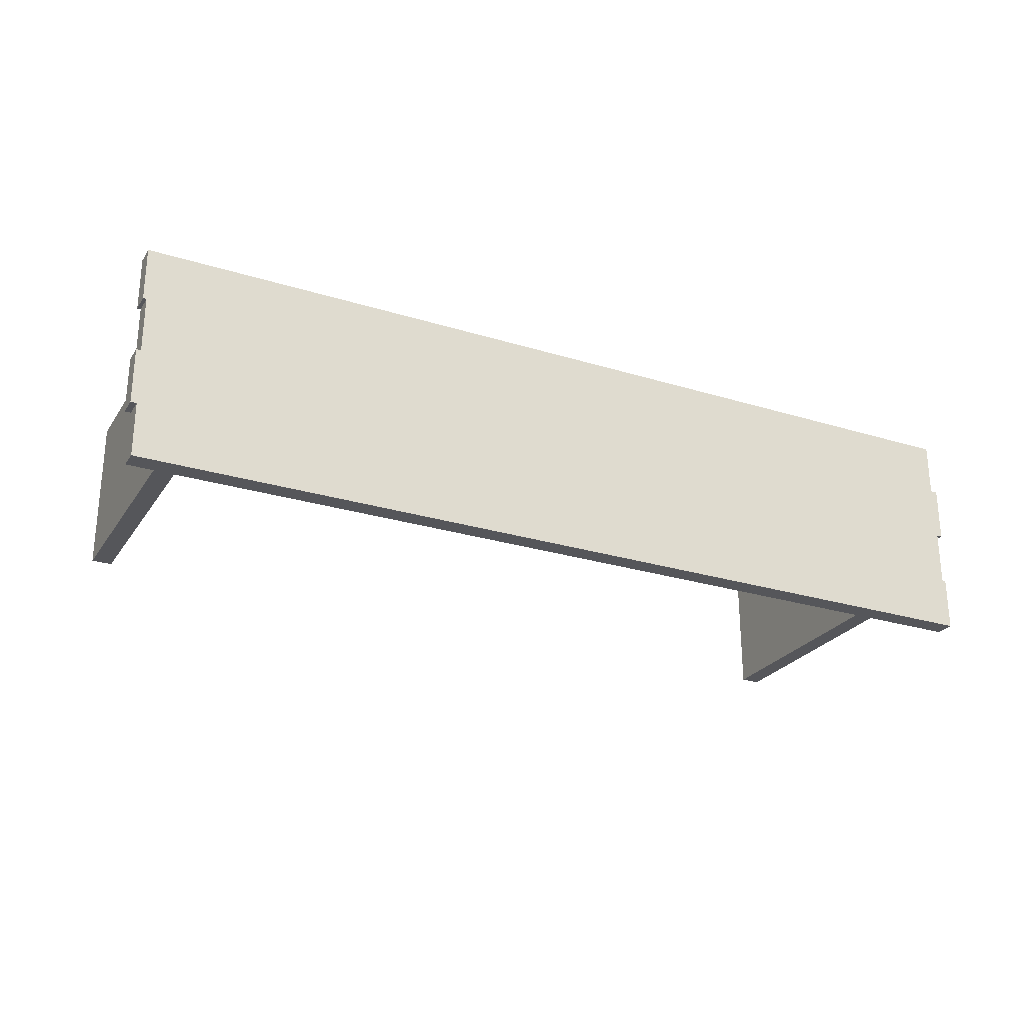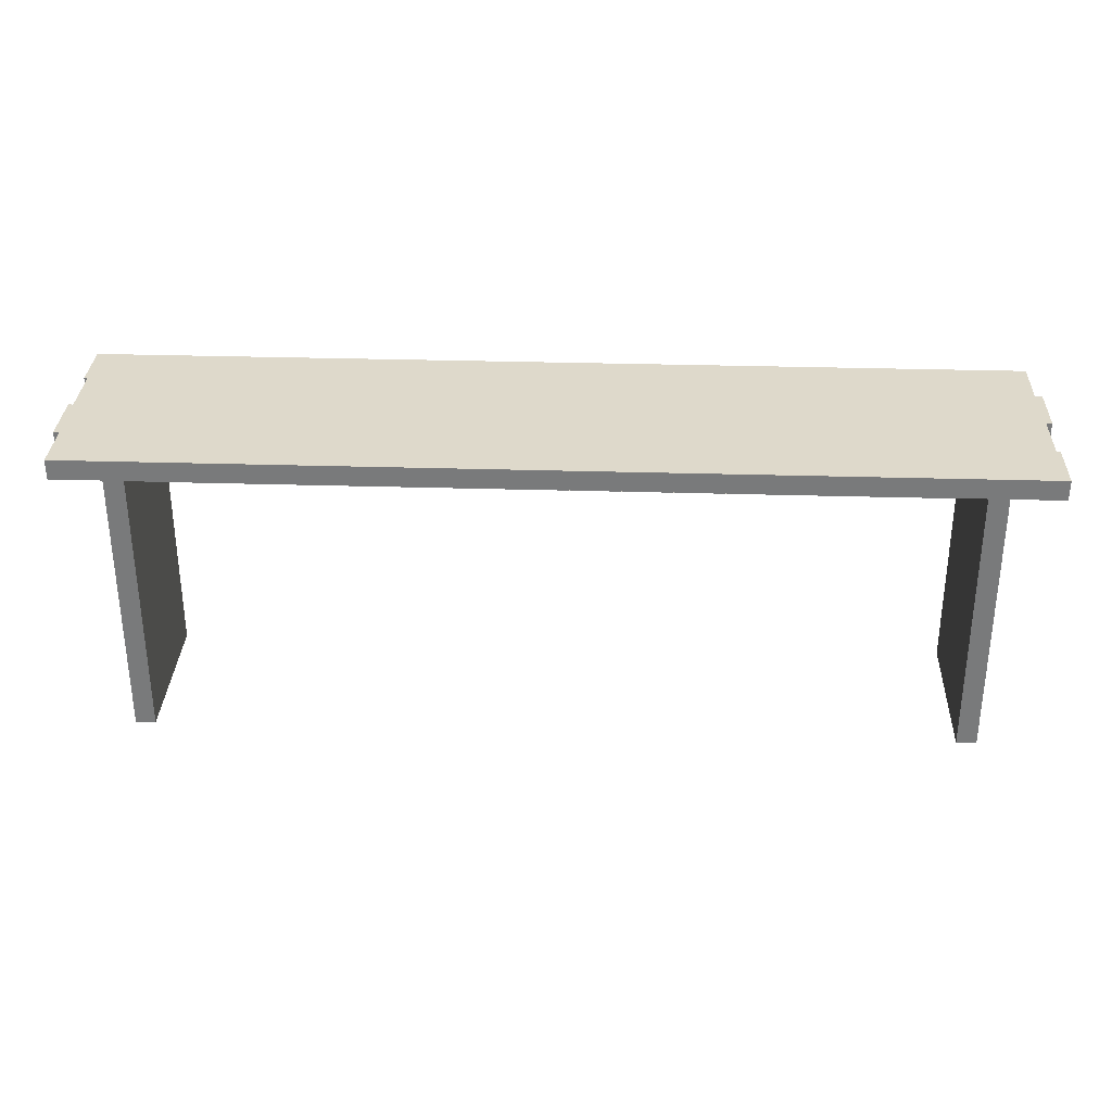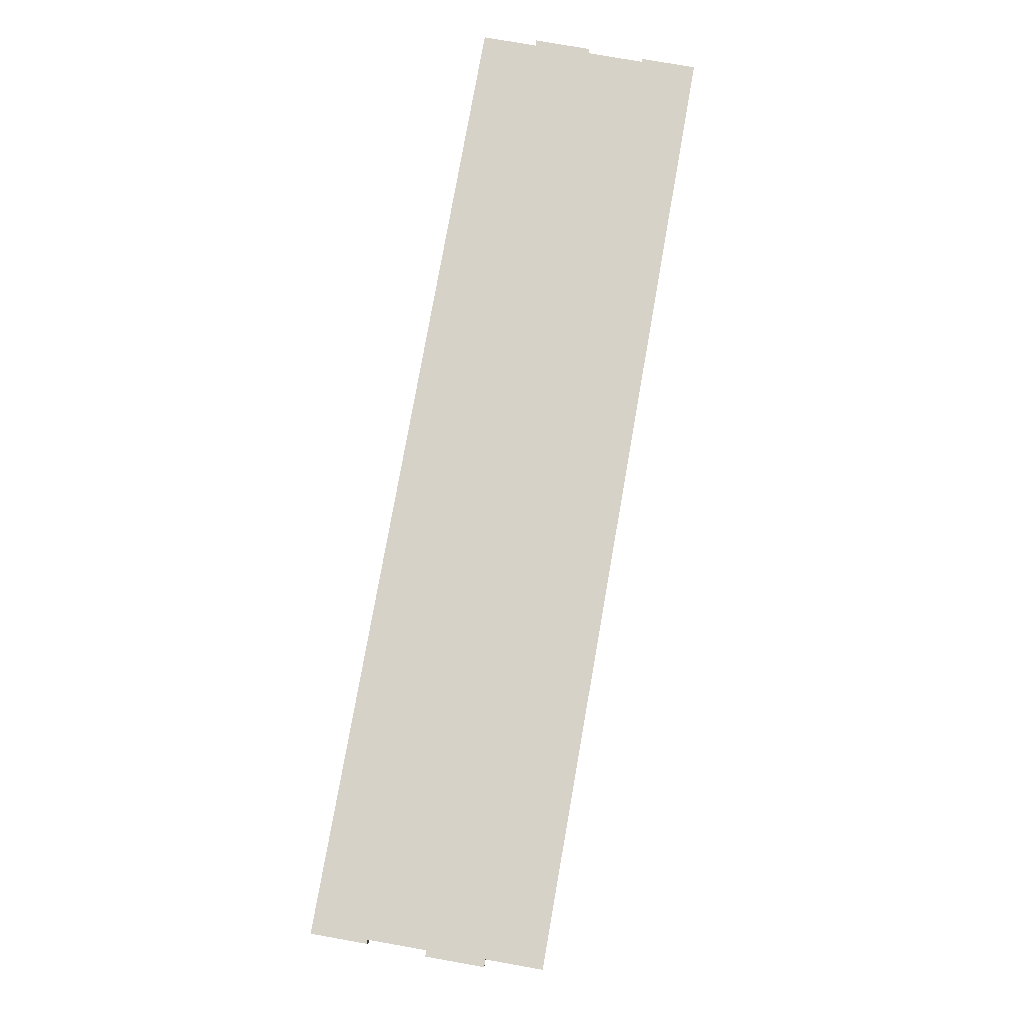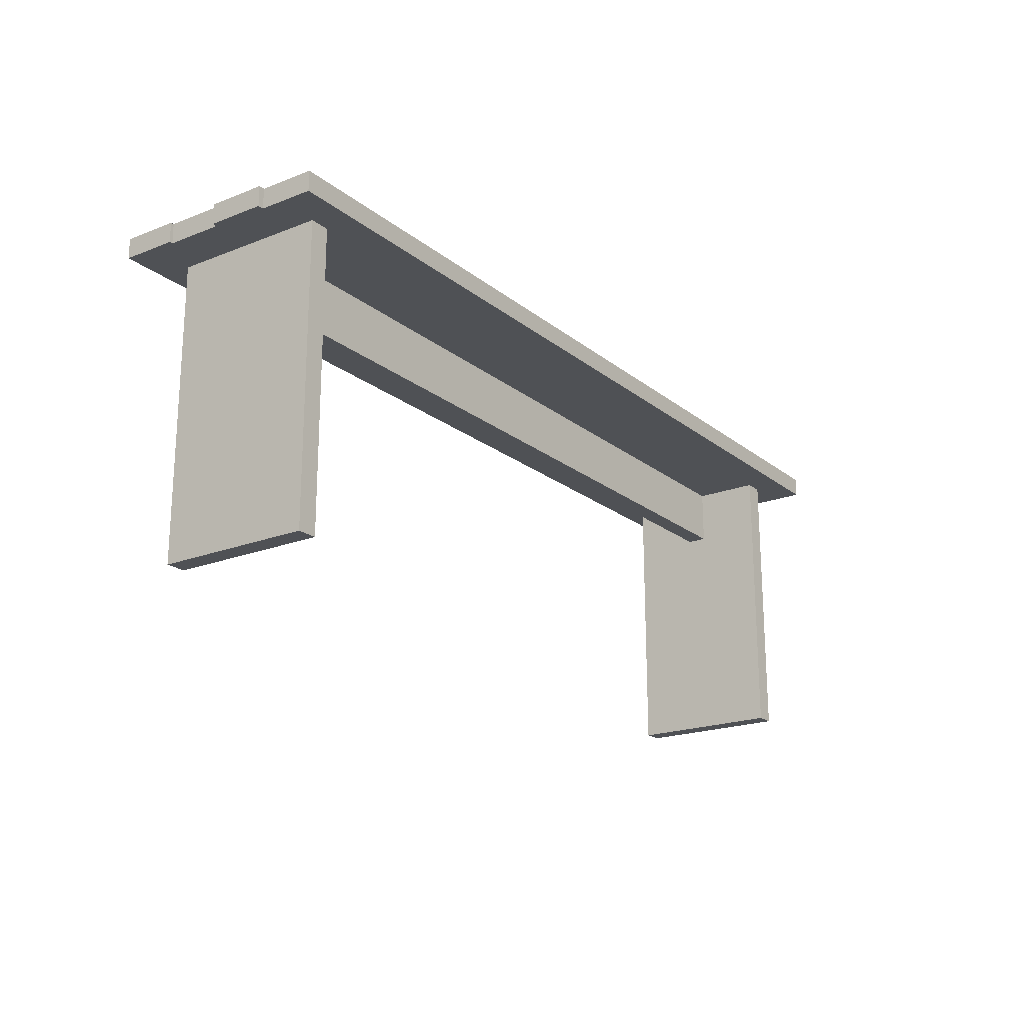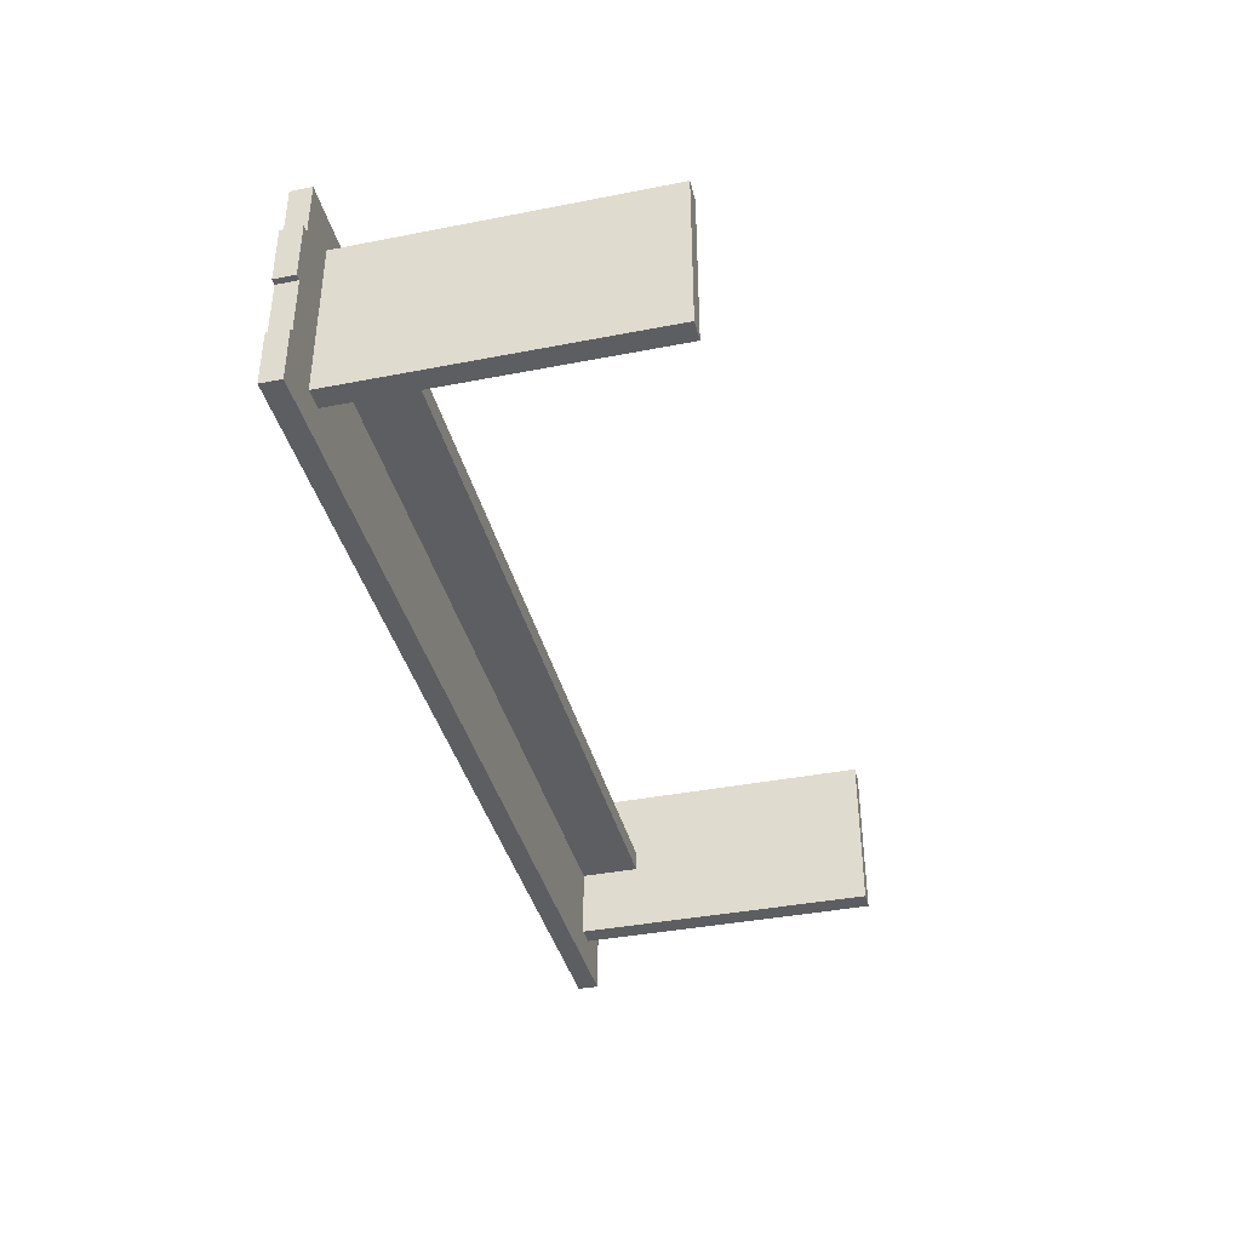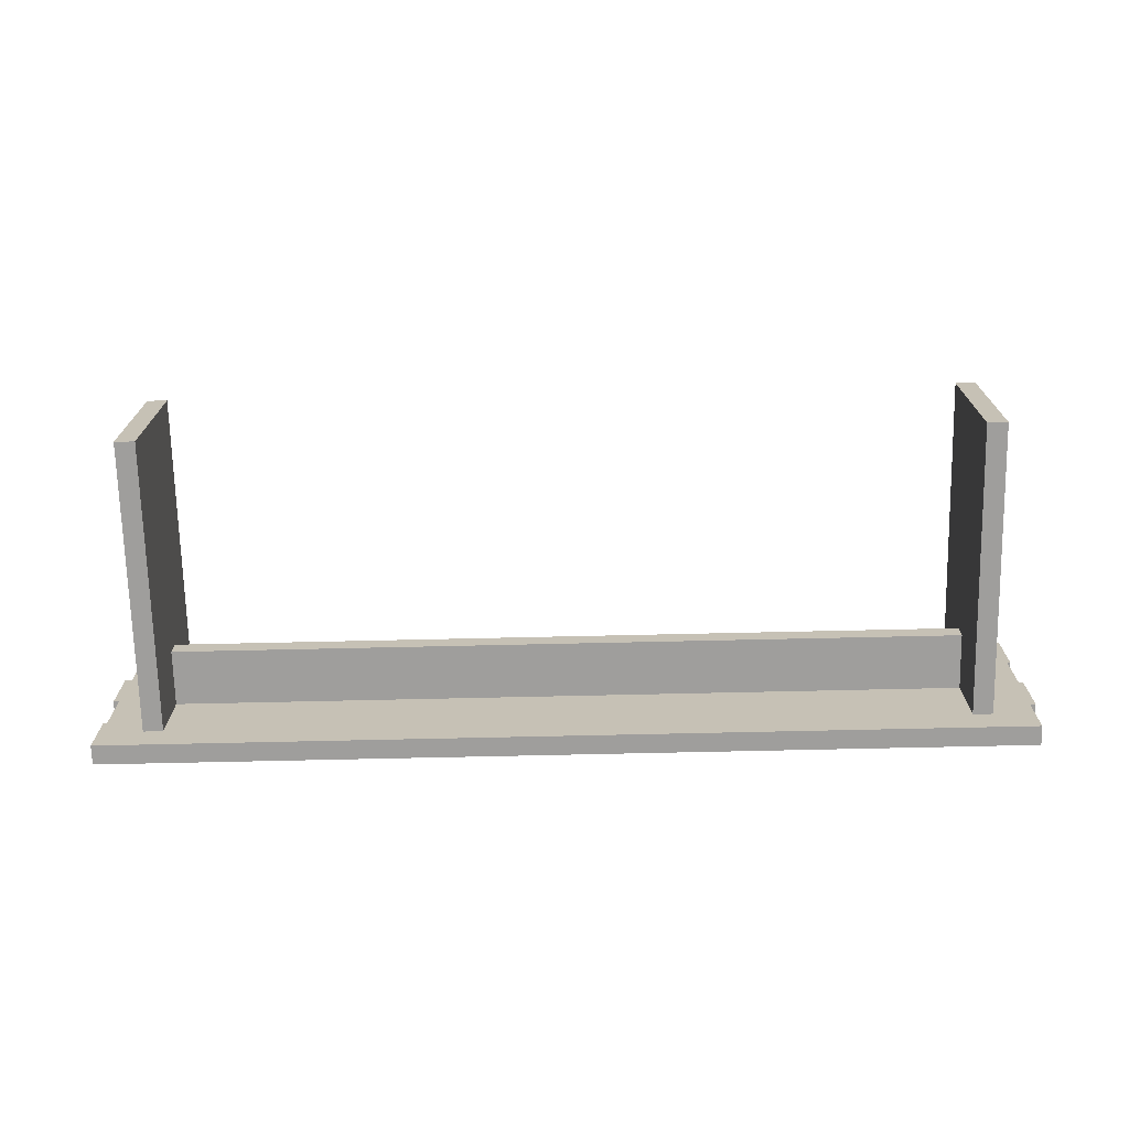
<metadata>
{"format":"obj","ext":"obj","renderer":"f3d","projection":"perspective","resolution":1024,"background":"white","views":[{"elev":-25.8,"azim":153.8,"up":"+Z"},{"elev":31.7,"azim":-177.6,"up":"+Y"},{"elev":78.0,"azim":-80.0,"up":"+Y"},{"elev":-20.1,"azim":125.5,"up":"+Y"},{"elev":-38.7,"azim":-76.2,"up":"+Z"},{"elev":-71.0,"azim":1.3,"up":"+Z"}]}
</metadata>
<code>
o bench_mx_1_2
v 0.9148 0.5897 -0.218
v 0.9148 0.6297 -0.218
v -0.9292 0.5897 0.000329
v -0.9292 0.5897 0.1118
v -0.9149 0.5897 0.22
v -0.9149 0.6297 0.22
v -0.8 0.4757 0.02
v -0.8 0.5897 0.02
v -0.8 0.4757 -0.02
v -0.8 0.5897 -0.02
v 0.8 0.4757 0.02
v 0.8 0.5897 0.02
v 0.8 0.4757 -0.02
v 0.8 0.5897 -0.02
v 0.8331 -0.000256 0.156
v 0.7931 -0.000256 0.156
v 0.8331 0.5897 0.156
v 0.7931 0.5897 0.156
v 0.8331 -0.000256 0.096
v 0.7931 -0.000256 0.096
v 0.7931 -0.000256 0.057
v 0.8331 -0.000256 0.057
v 0.7931 -0.000256 -0.054
v 0.7931 -0.000256 -0.155
v 0.8331 -0.000256 -0.155
v 0.8331 -0.000256 -0.093
v 0.7931 -0.000256 -0.093
v 0.7931 0.5897 -0.155
v 0.8331 0.5897 -0.155
v 0.8331 -0.000256 -0.054
v -0.7969 -0.000256 0.156
v -0.8369 -0.000256 0.156
v -0.7969 0.5897 0.156
v -0.8369 0.5897 0.156
v -0.7969 -0.000256 0.096
v -0.8369 -0.000256 0.096
v -0.8369 -0.000256 0.057
v -0.7969 -0.000256 0.057
v -0.8369 -0.000256 -0.054
v -0.8369 -0.000256 -0.155
v -0.7969 -0.000256 -0.155
v -0.7969 -0.000256 -0.093
v -0.8369 -0.000256 -0.093
v -0.8369 0.5897 -0.155
v -0.7969 0.5897 -0.155
v -0.7969 -0.000256 -0.054
v 0.9172 0.5897 0.000329
v 0.9172 0.6297 0.000329
v -0.9178 0.5897 0.000329
v -0.9178 0.6297 0.000329
v 0.9148 0.6297 -0.111
v -0.9178 0.5897 -0.111
v 0.9148 0.5897 -0.111
v -0.9178 0.6297 -0.111
v 0.9172 0.5897 0.1118
v -0.9149 0.6297 0.1118
v 0.9172 0.6297 0.1118
v -0.9149 0.5897 0.1118
v 0.9238 0.5897 0.1118
v 0.9238 0.5897 0.22
v 0.9238 0.6297 0.22
v 0.9238 0.6297 0.1118
v 0.9264 0.5897 -0.111
v 0.9264 0.5897 0.000329
v 0.9264 0.6297 0.000329
v 0.9264 0.6297 -0.111
v -0.9255 0.5897 -0.111
v -0.9255 0.5897 -0.218
v -0.9255 0.6297 -0.218
v -0.9255 0.6297 -0.111
v -0.9292 0.6297 0.000329
v -0.9292 0.6297 0.1118
f 53 1 2 51
f 56 58 5 6
f 6 5 60 61
f 54 51 2 69 70
f 58 55 59 60 5
f 9 10 14 13
f 11 12 8 7
f 9 13 11 7
f 29 25 24 28
f 20 21 22 19
f 20 19 15 16
f 30 23 27 26
f 23 21 16 18 28 24
f 24 27 23
f 20 16 21
f 29 17 22 30
f 17 15 22
f 15 19 22
f 26 25 30
f 25 29 30
f 22 21 23 30
f 17 18 16 15
f 26 27 24 25
f 2 1 68 69
f 45 41 40 44
f 36 37 38 35
f 36 35 31 32
f 46 39 43 42
f 39 37 32 34 44 40
f 40 43 39
f 36 32 37
f 45 33 38 46
f 33 31 38
f 31 35 38
f 42 41 46
f 41 45 46
f 38 37 39 46
f 33 34 32 31
f 42 43 40 41
f 52 53 63 64 47 49
f 56 57 48 50 71 72
f 54 52 49 50
f 55 47 48 57
f 52 54 70 67
f 68 1 53 52 67
f 50 48 65 66 51 54
f 48 47 64 65
f 55 57 62 59
f 6 61 62 57 56
f 49 47 55 58 4 3
f 50 49 3 71
f 60 59 62 61
f 64 63 66 65
f 53 51 66 63
f 69 68 67 70
f 71 3 4 72
f 58 56 72 4

</code>
